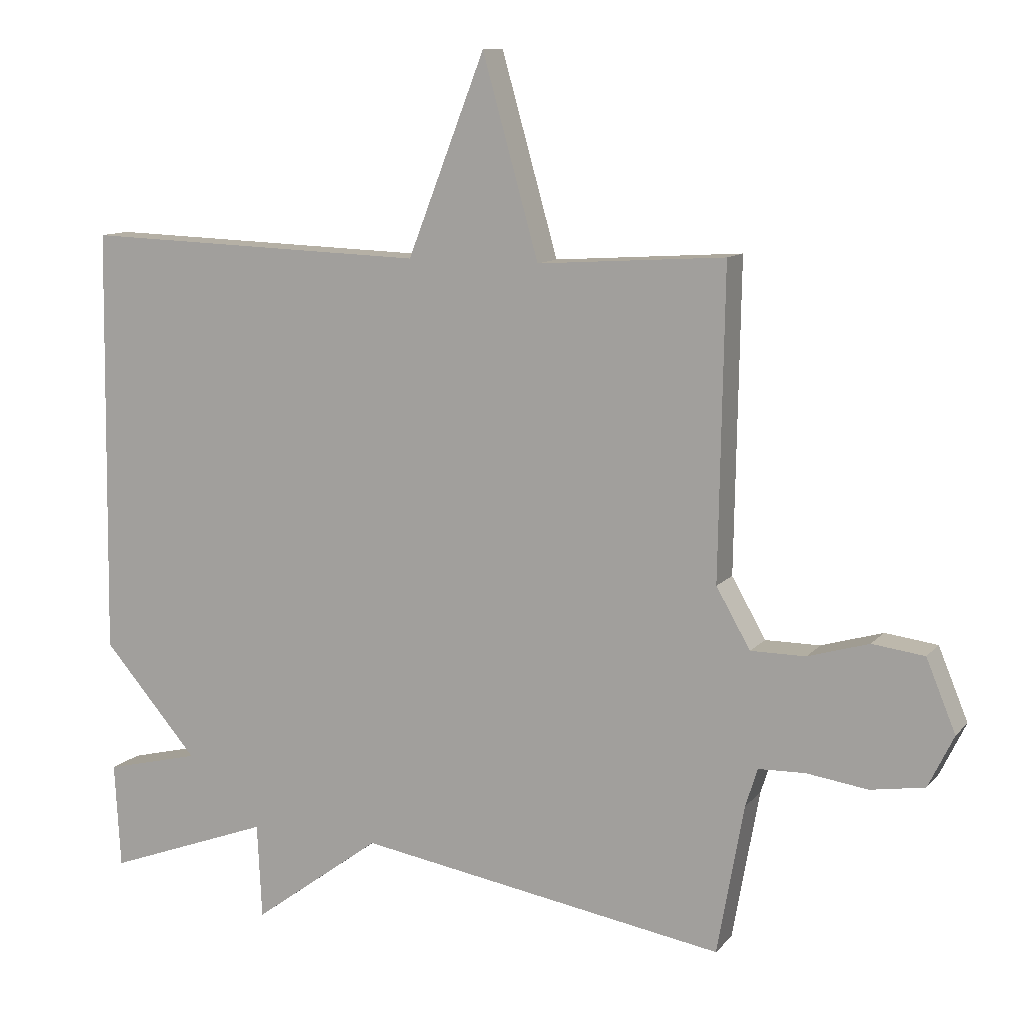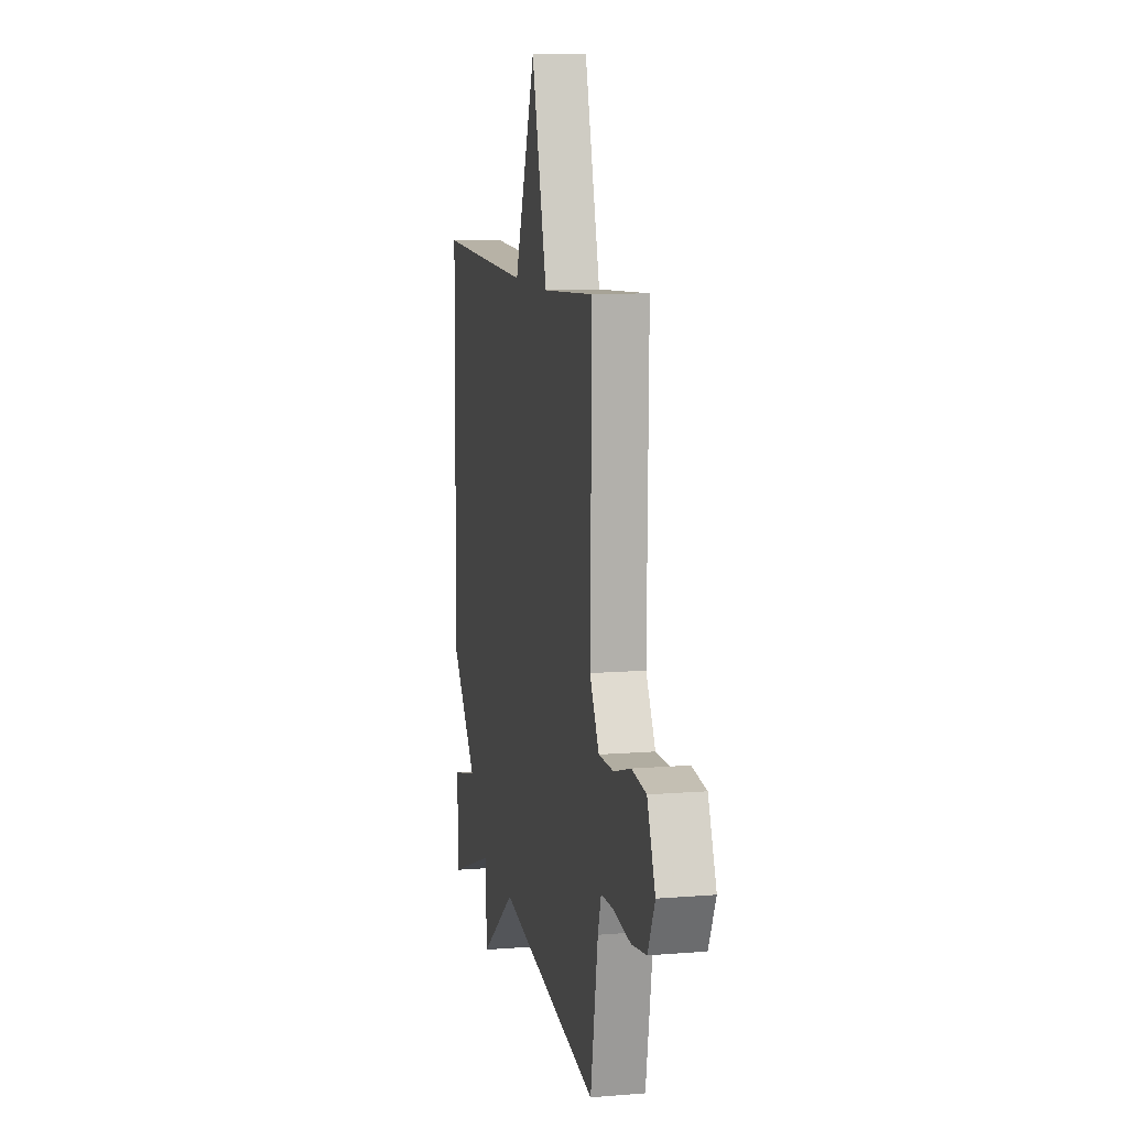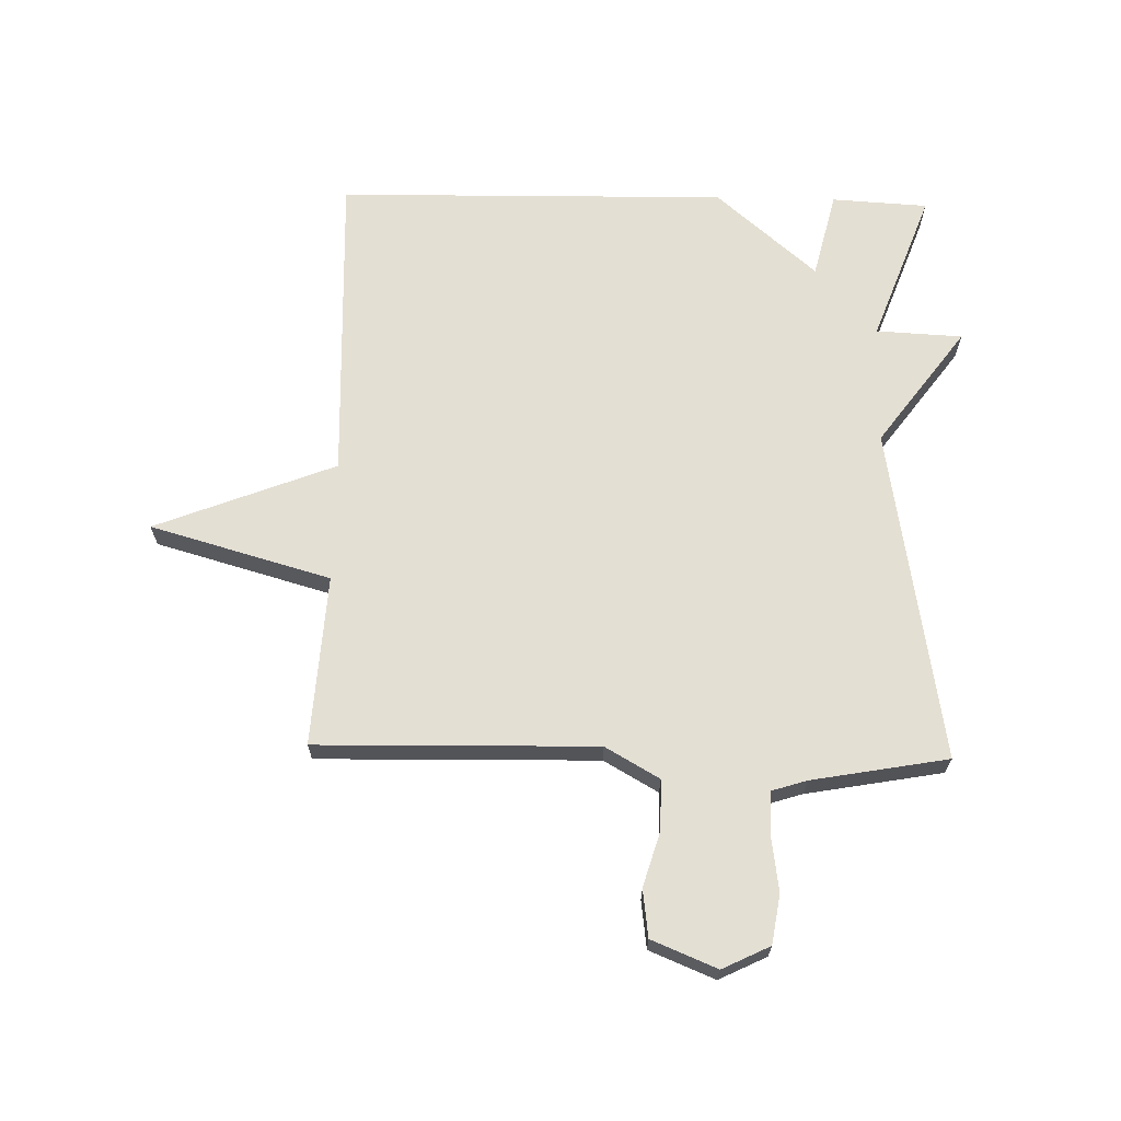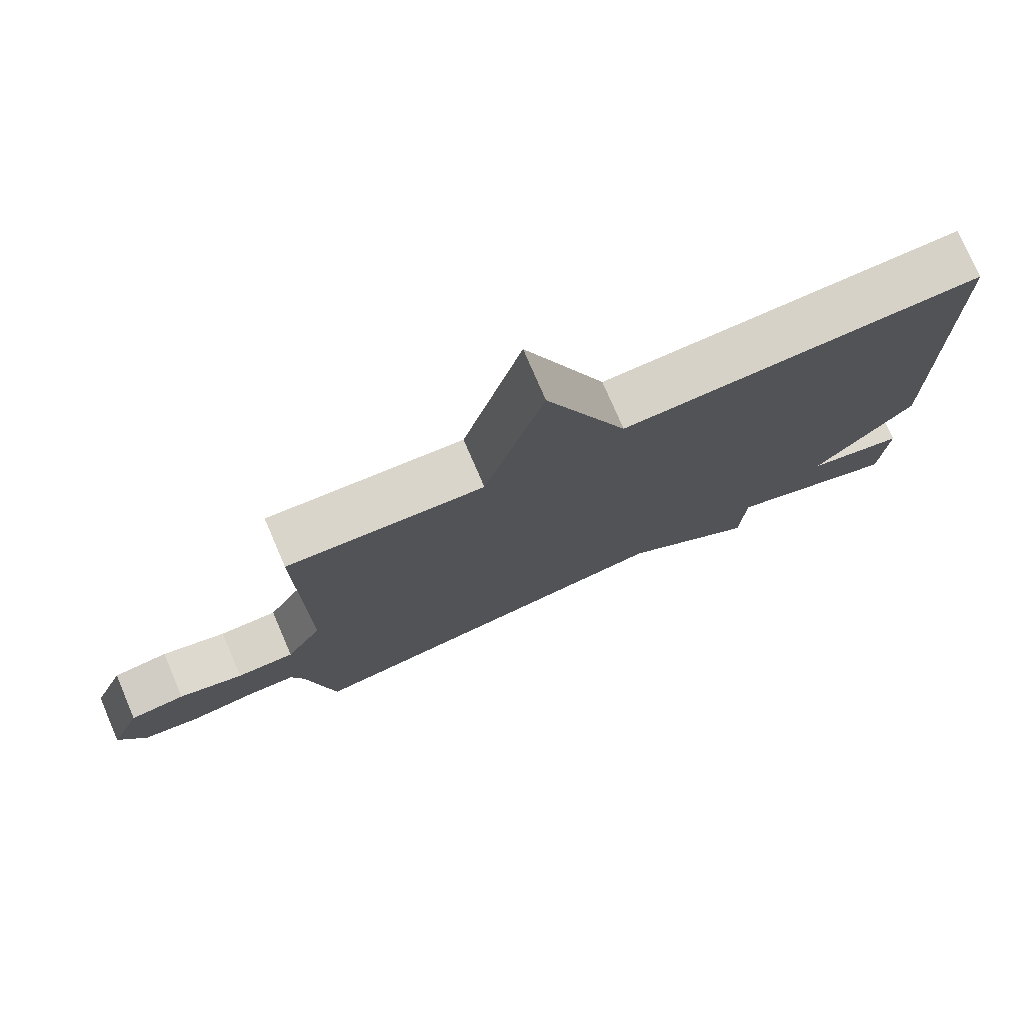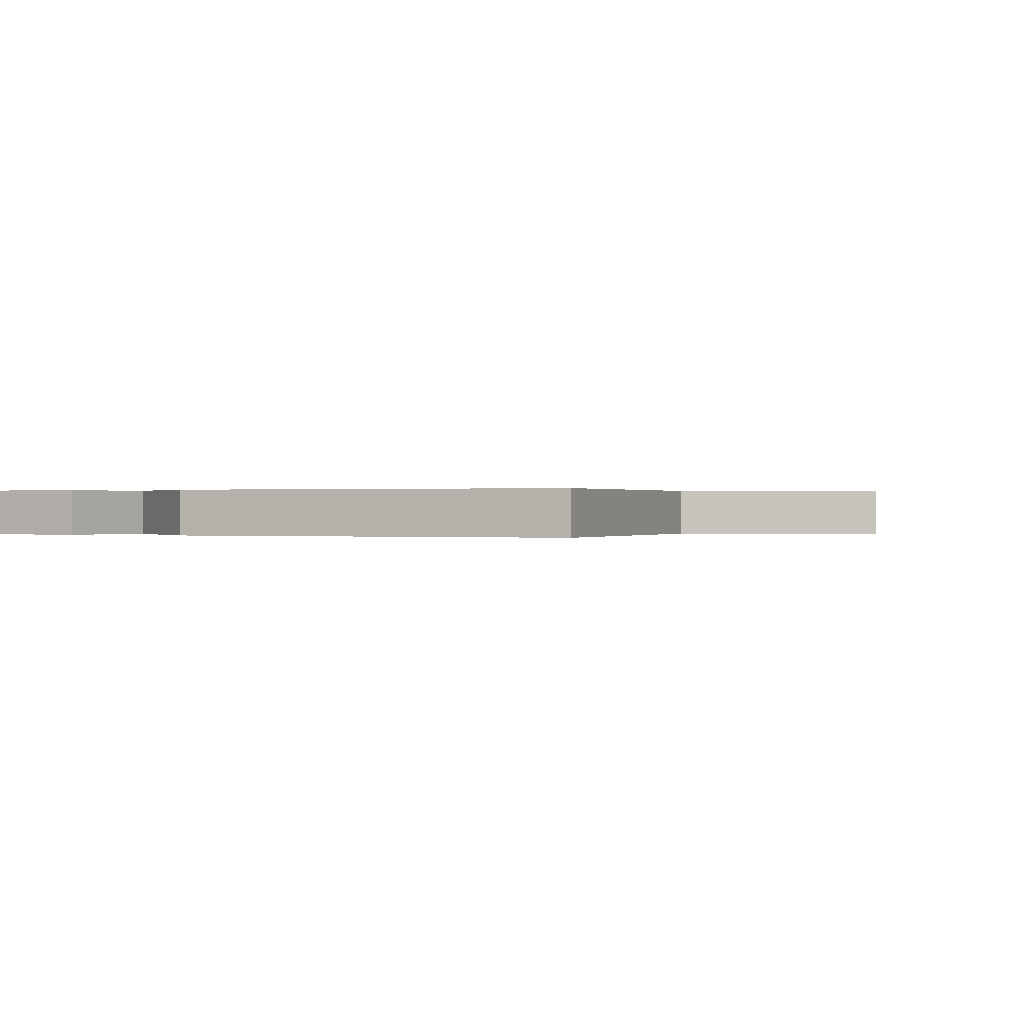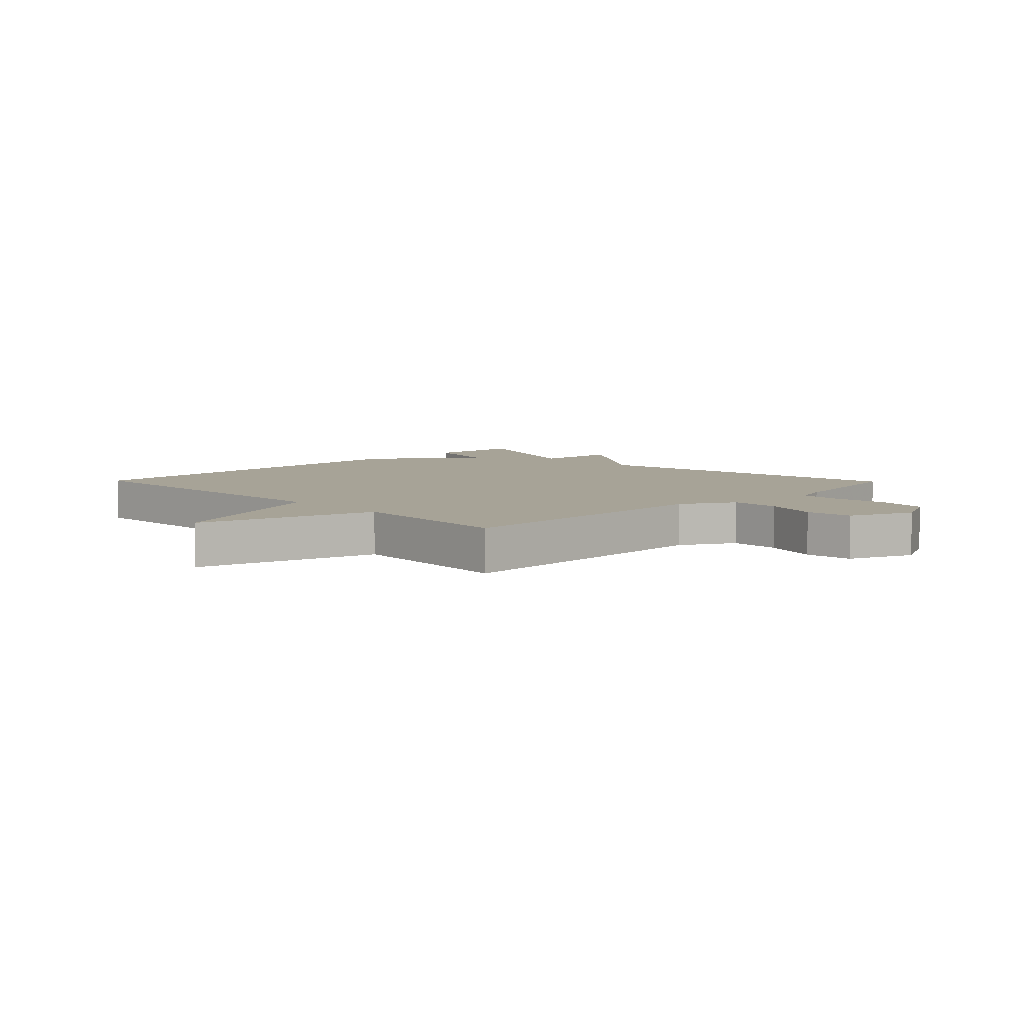
<metadata>
{"format":"obj","ext":"obj","renderer":"f3d","projection":"perspective","resolution":1024,"background":"white","views":[{"elev":10.7,"azim":23.4,"up":"+Z"},{"elev":10.4,"azim":78.4,"up":"+Z"},{"elev":66.8,"azim":91.3,"up":"+Y"},{"elev":76.6,"azim":156.7,"up":"+Z"},{"elev":0.1,"azim":-66.1,"up":"+Y"},{"elev":6.7,"azim":45.7,"up":"+Y"}]}
</metadata>
<code>
v -0.5 0.07 0.5
v 0.019 0.07 0.482
v 0.135 0.07 0.779
v 0.219 0.07 0.482
v 0.5 0.07 0.5
v 0.492 0.07 0.04
v 0.543 0.07 -0.049
v 0.625 0.07 -0.049
v 0.716 0.07 -0.022
v 0.794 0.07 -0.032
v 0.838 0.07 -0.139
v 0.8 0.07 -0.217
v 0.719 0.07 -0.23
v 0.628 0.07 -0.217
v 0.558 0.07 -0.219
v 0.54 0.07 -0.276
v 0.5 0.07 -0.5
v -0.052 0.07 -0.408
v -0.245 0.07 -0.55
v -0.252 0.07 -0.408
v -0.5 0.07 -0.5
v -0.509 0.07 -0.342
v -0.366 0.07 -0.307
v -0.509 0.07 -0.142
v -0.5 0 0.5
v 0.019 0 0.482
v 0.135 0 0.779
v 0.219 0 0.482
v 0.5 0 0.5
v 0.492 0 0.04
v 0.543 0 -0.049
v 0.625 0 -0.049
v 0.716 0 -0.022
v 0.794 0 -0.032
v 0.838 0 -0.139
v 0.8 0 -0.217
v 0.719 0 -0.23
v 0.628 0 -0.217
v 0.558 0 -0.219
v 0.54 0 -0.276
v 0.5 0 -0.5
v -0.052 0 -0.408
v -0.245 0 -0.55
v -0.252 0 -0.408
v -0.5 0 -0.5
v -0.509 0 -0.342
v -0.366 0 -0.307
v -0.509 0 -0.142
f 23 24 1 2
f 20 21 22 23
f 20 23 2
f 2 3 4
f 20 2 4
f 19 20 4
f 18 19 4
f 16 17 18 4
f 15 16 4
f 14 15 4
f 12 13 14
f 11 12 14
f 10 11 14
f 9 10 14
f 8 9 14
f 7 8 14
f 6 7 14 4
f 4 5 6
f 26 25 48 47
f 47 46 45 44
f 26 47 44
f 28 27 26
f 28 26 44
f 28 44 43
f 28 43 42
f 28 42 41 40
f 28 40 39
f 28 39 38
f 38 37 36
f 38 36 35
f 38 35 34
f 38 34 33
f 38 33 32
f 38 32 31
f 28 38 31 30
f 30 29 28
f 1 25 26 2
f 2 26 27 3
f 3 27 28 4
f 4 28 29 5
f 5 29 30 6
f 6 30 31 7
f 7 31 32 8
f 8 32 33 9
f 9 33 34 10
f 10 34 35 11
f 11 35 36 12
f 12 36 37 13
f 13 37 38 14
f 14 38 39 15
f 15 39 40 16
f 16 40 41 17
f 17 41 42 18
f 18 42 43 19
f 19 43 44 20
f 20 44 45 21
f 21 45 46 22
f 22 46 47 23
f 23 47 48 24
f 24 48 25 1

</code>
